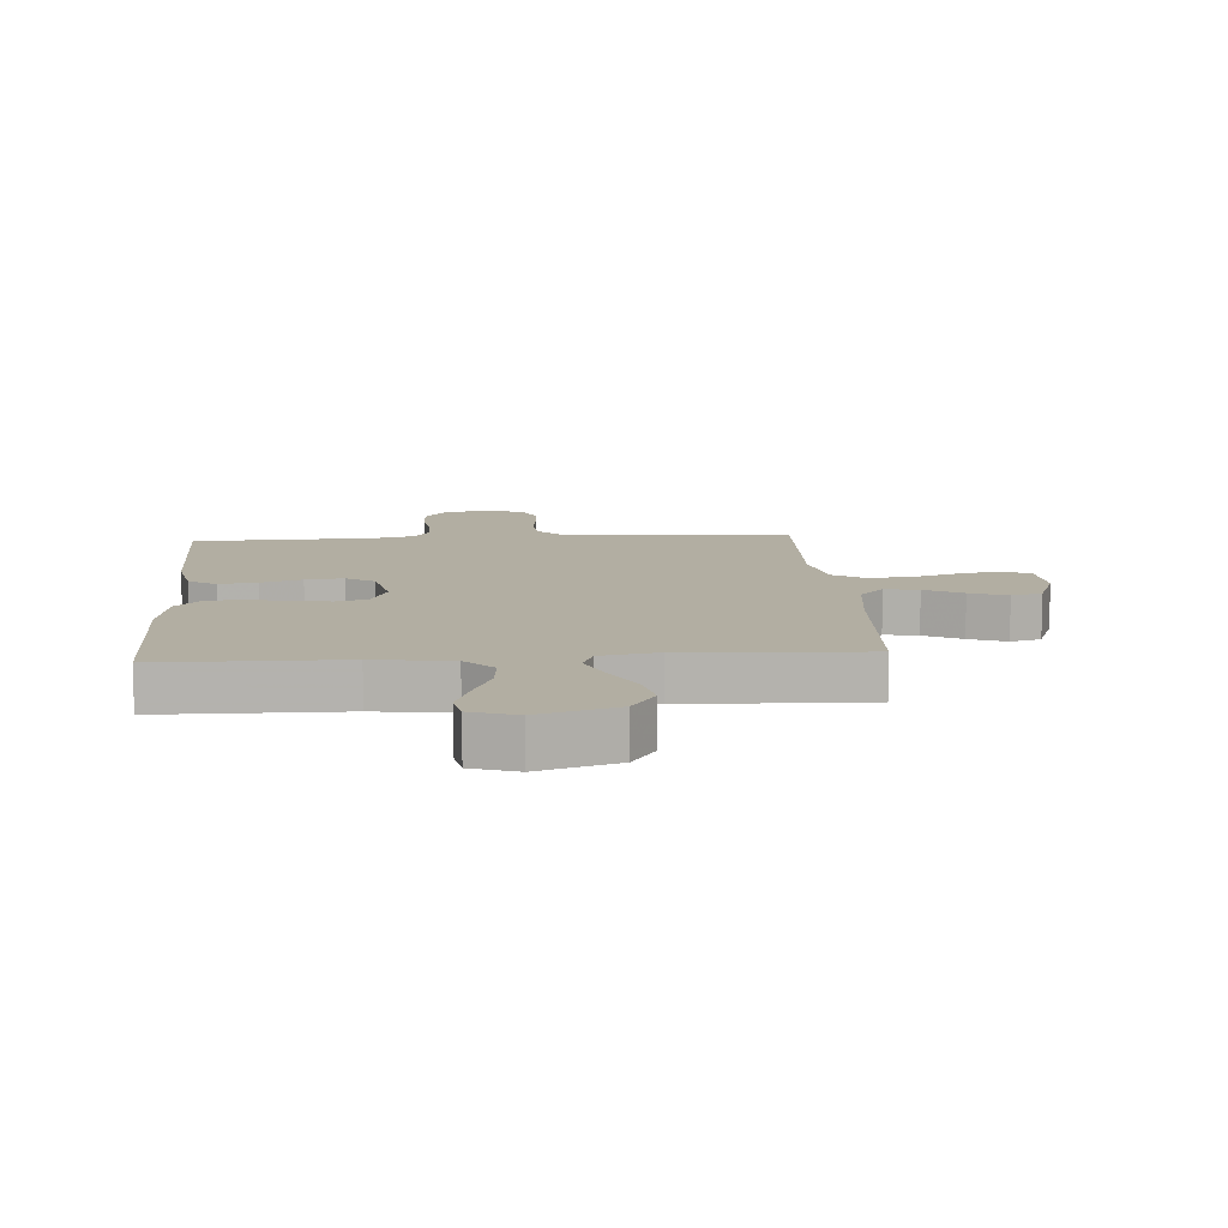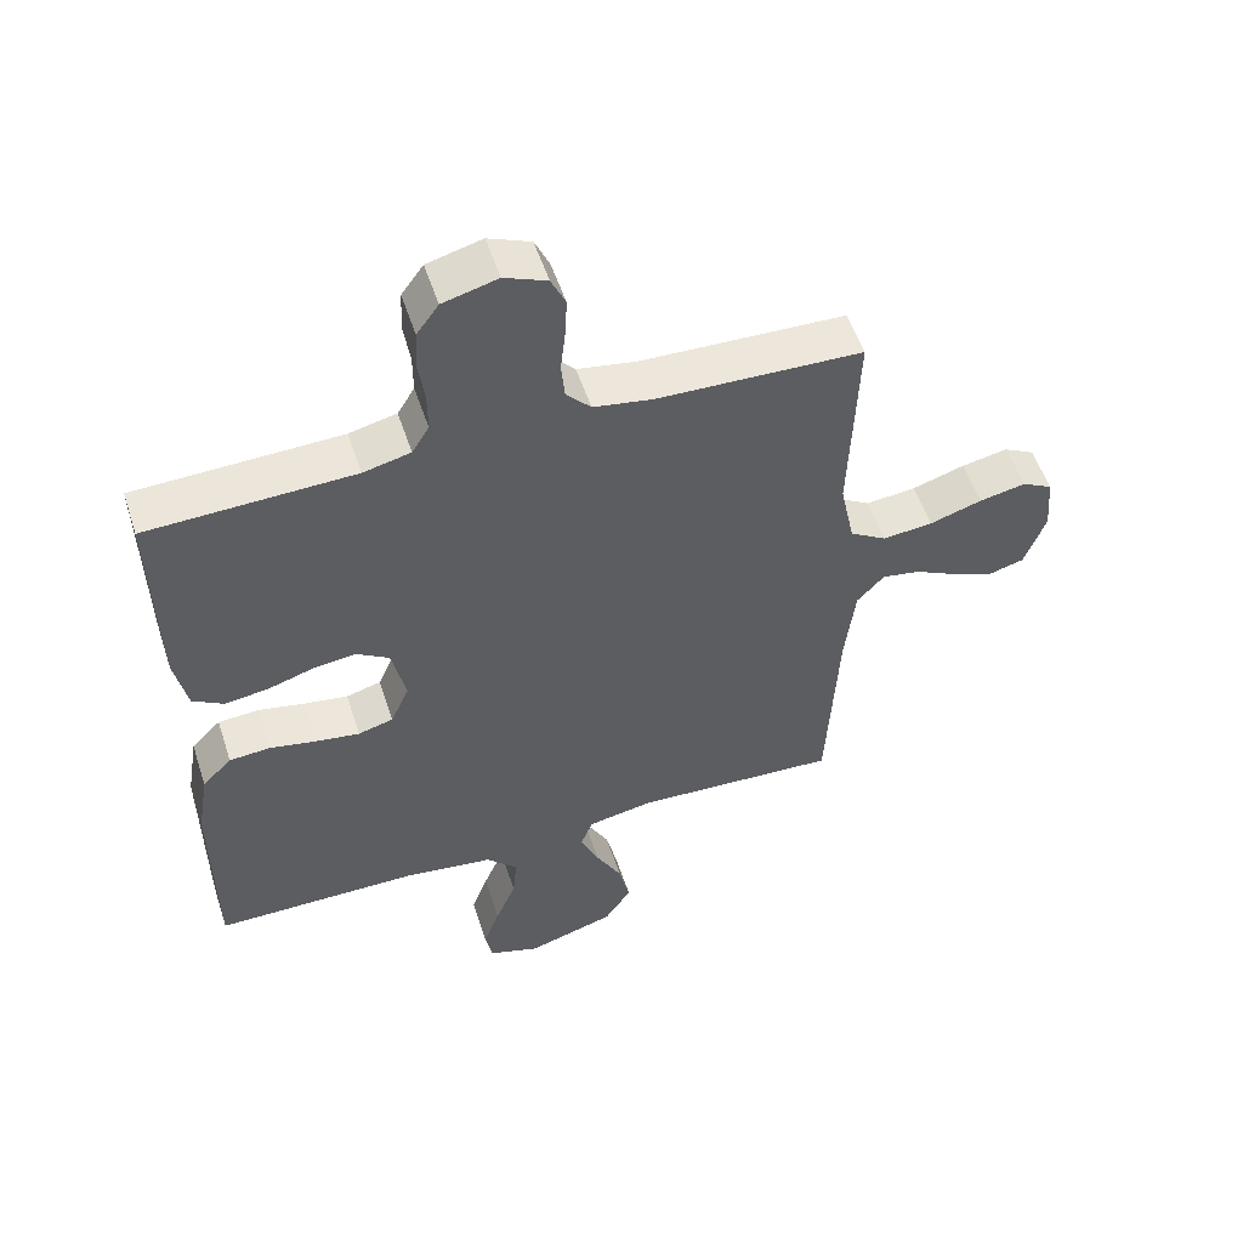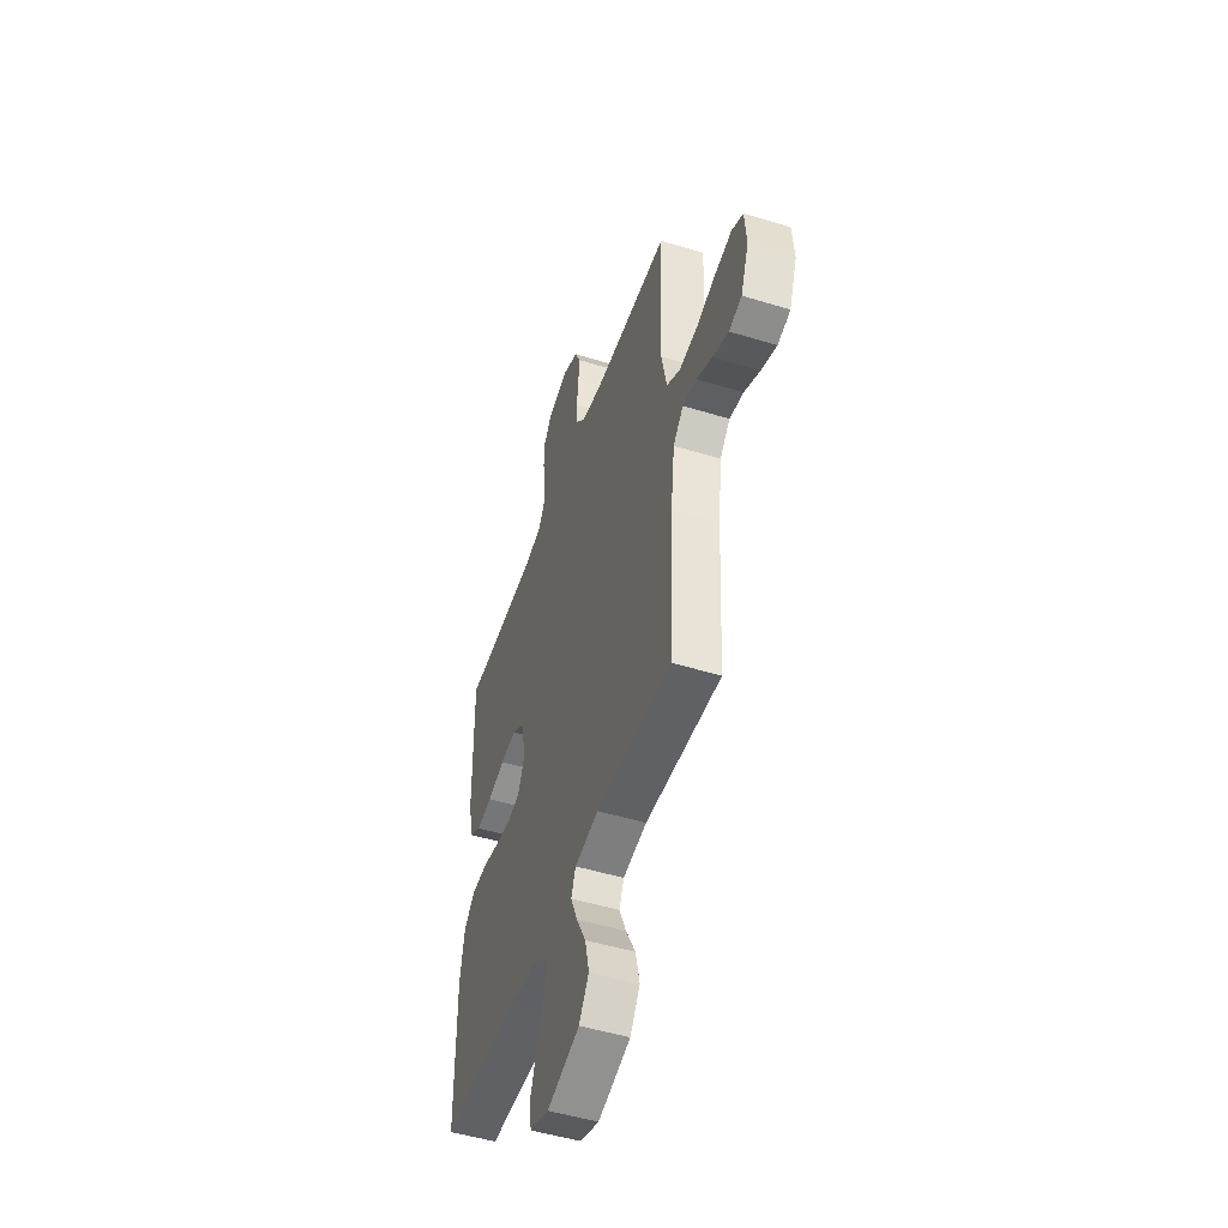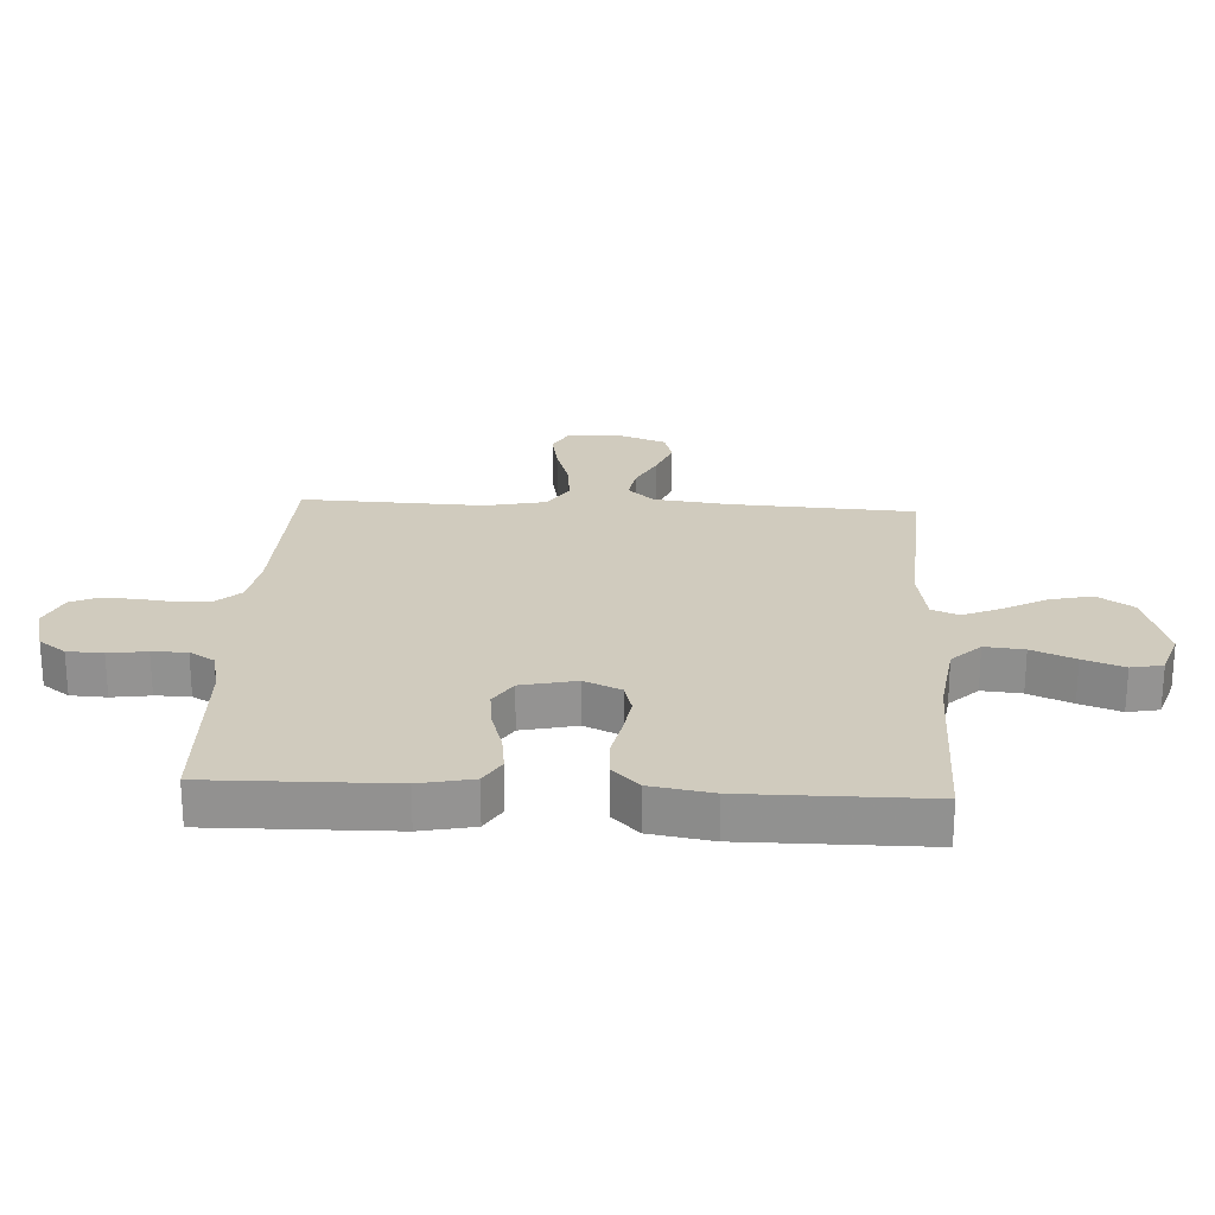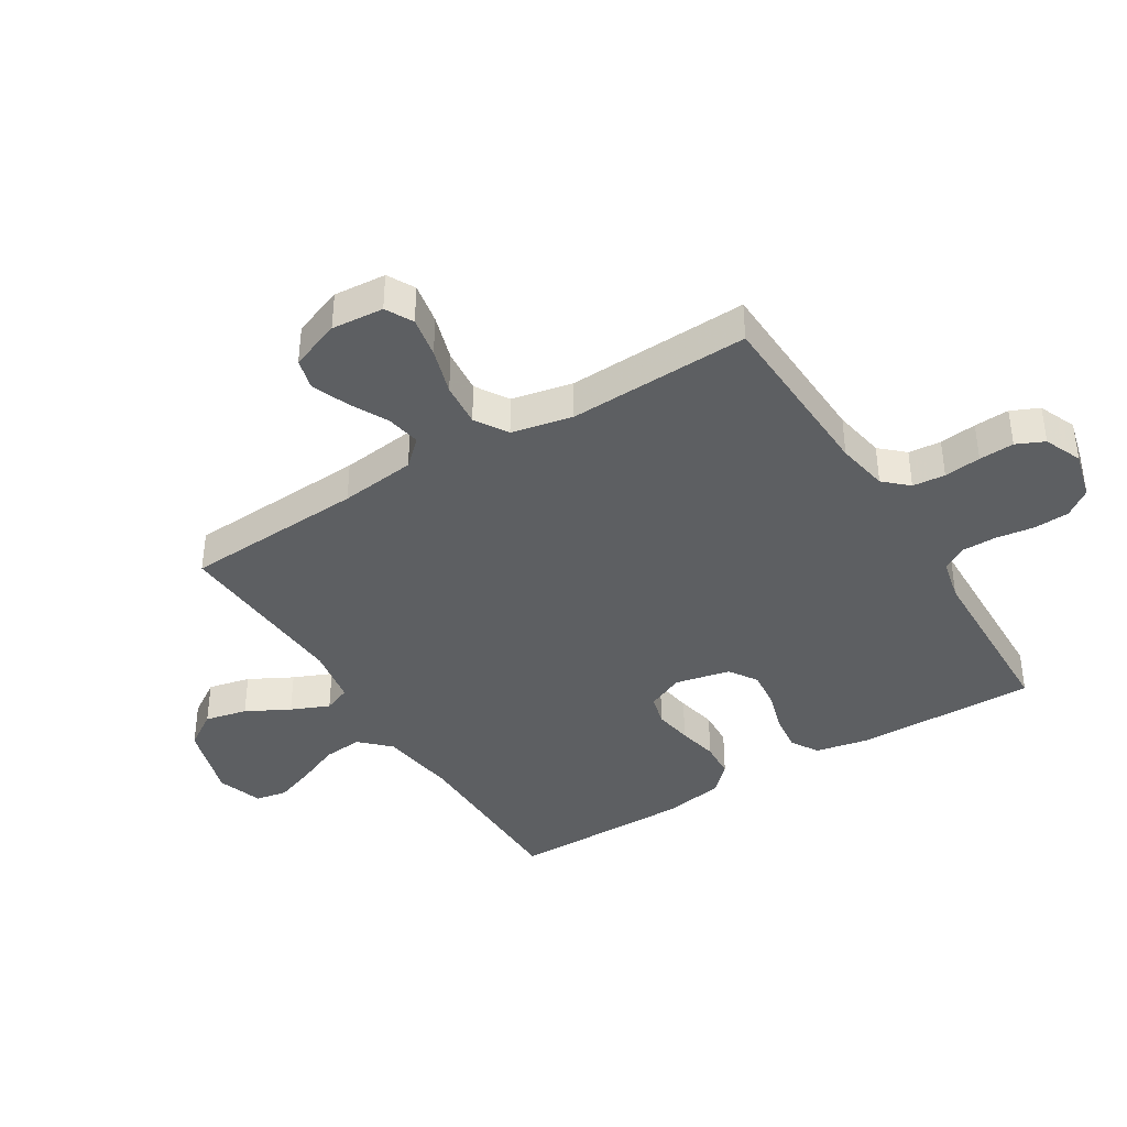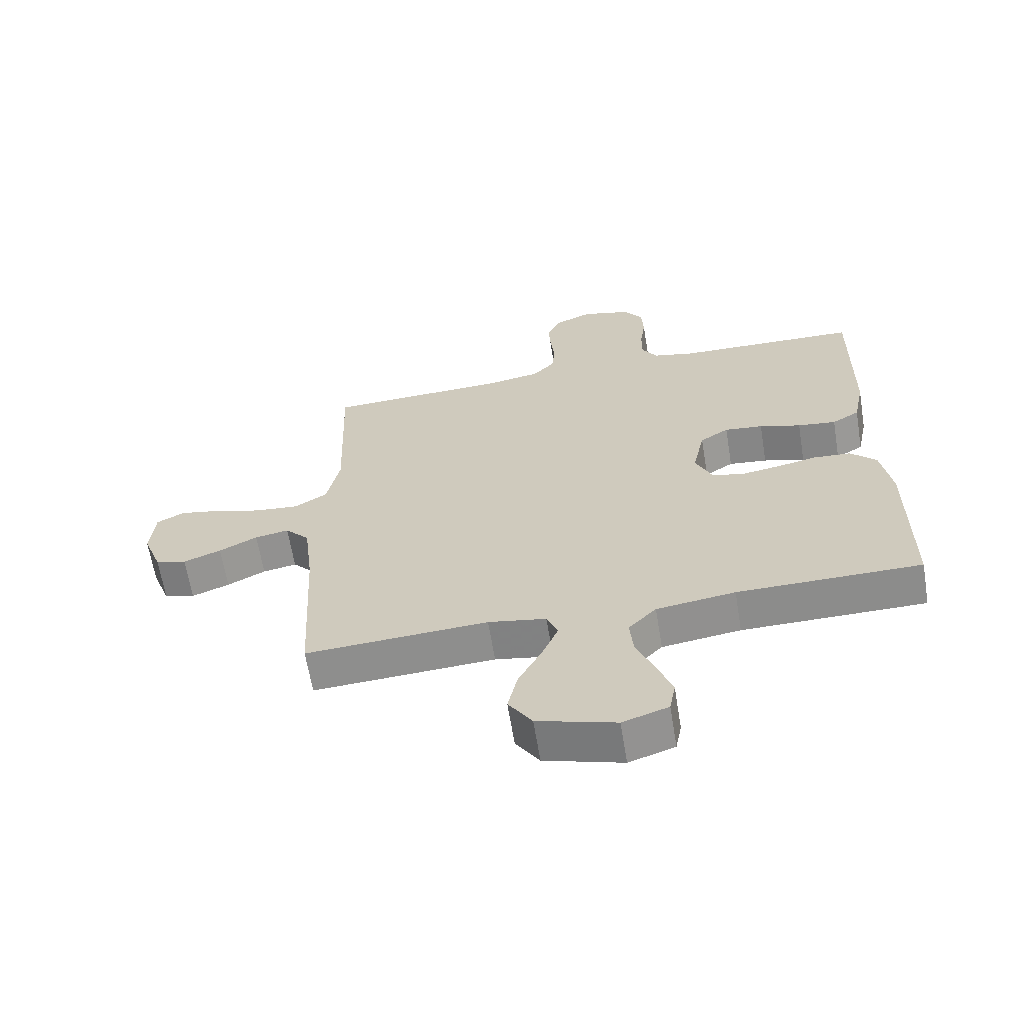
<metadata>
{"format":"obj","ext":"obj","renderer":"f3d","projection":"perspective","resolution":1024,"background":"white","views":[{"elev":10.7,"azim":175.9,"up":"+Y"},{"elev":53.8,"azim":161.9,"up":"+Z"},{"elev":-49.6,"azim":-108.7,"up":"+Z"},{"elev":23.6,"azim":93.1,"up":"+Y"},{"elev":-39.6,"azim":-58.2,"up":"+Y"},{"elev":-64.0,"azim":9.3,"up":"+Z"}]}
</metadata>
<code>
v 0.5 0.07 0.5
v 0.495 0.07 0.2
v 0.477 0.07 0.112
v 0.432 0.07 0.085
v 0.369 0.07 0.093
v 0.301 0.07 0.114
v 0.238 0.07 0.121
v 0.191 0.07 0.091
v 0.171 0.07 0
v 0.198 0.07 -0.061
v 0.249 0.07 -0.075
v 0.313 0.07 -0.065
v 0.38 0.07 -0.051
v 0.441 0.07 -0.055
v 0.484 0.07 -0.098
v 0.501 0.07 -0.2
v 0.5 0.07 -0.5
v 0.2 0.07 -0.502
v 0.071 0.07 -0.52
v 0.025 0.07 -0.567
v 0.031 0.07 -0.632
v 0.061 0.07 -0.703
v 0.085 0.07 -0.77
v 0.075 0.07 -0.822
v 0 0.07 -0.847
v -0.129 0.07 -0.808
v -0.168 0.07 -0.749
v -0.152 0.07 -0.679
v -0.114 0.07 -0.608
v -0.087 0.07 -0.545
v -0.105 0.07 -0.5
v -0.2 0.07 -0.483
v -0.5 0.07 -0.5
v -0.516 0.07 -0.2
v -0.531 0.07 -0.074
v -0.571 0.07 -0.031
v -0.627 0.07 -0.041
v -0.69 0.07 -0.073
v -0.752 0.07 -0.097
v -0.803 0.07 -0.083
v -0.834 0.07 0
v -0.827 0.07 0.086
v -0.782 0.07 0.11
v -0.714 0.07 0.097
v -0.637 0.07 0.073
v -0.564 0.07 0.066
v -0.51 0.07 0.099
v -0.489 0.07 0.2
v -0.5 0.07 0.5
v -0.2 0.07 0.511
v -0.114 0.07 0.526
v -0.078 0.07 0.565
v -0.073 0.07 0.619
v -0.08 0.07 0.68
v -0.083 0.07 0.738
v -0.062 0.07 0.784
v 0 0.07 0.81
v 0.08 0.07 0.789
v 0.112 0.07 0.745
v 0.115 0.07 0.686
v 0.106 0.07 0.623
v 0.106 0.07 0.566
v 0.131 0.07 0.525
v 0.2 0.07 0.509
v 0.5 0 0.5
v 0.495 0 0.2
v 0.477 0 0.112
v 0.432 0 0.085
v 0.369 0 0.093
v 0.301 0 0.114
v 0.238 0 0.121
v 0.191 0 0.091
v 0.171 0 0
v 0.198 0 -0.061
v 0.249 0 -0.075
v 0.313 0 -0.065
v 0.38 0 -0.051
v 0.441 0 -0.055
v 0.484 0 -0.098
v 0.501 0 -0.2
v 0.5 0 -0.5
v 0.2 0 -0.502
v 0.071 0 -0.52
v 0.025 0 -0.567
v 0.031 0 -0.632
v 0.061 0 -0.703
v 0.085 0 -0.77
v 0.075 0 -0.822
v 0 0 -0.847
v -0.129 0 -0.808
v -0.168 0 -0.749
v -0.152 0 -0.679
v -0.114 0 -0.608
v -0.087 0 -0.545
v -0.105 0 -0.5
v -0.2 0 -0.483
v -0.5 0 -0.5
v -0.516 0 -0.2
v -0.531 0 -0.074
v -0.571 0 -0.031
v -0.627 0 -0.041
v -0.69 0 -0.073
v -0.752 0 -0.097
v -0.803 0 -0.083
v -0.834 0 0
v -0.827 0 0.086
v -0.782 0 0.11
v -0.714 0 0.097
v -0.637 0 0.073
v -0.564 0 0.066
v -0.51 0 0.099
v -0.489 0 0.2
v -0.5 0 0.5
v -0.2 0 0.511
v -0.114 0 0.526
v -0.078 0 0.565
v -0.073 0 0.619
v -0.08 0 0.68
v -0.083 0 0.738
v -0.062 0 0.784
v 0 0 0.81
v 0.08 0 0.789
v 0.112 0 0.745
v 0.115 0 0.686
v 0.106 0 0.623
v 0.106 0 0.566
v 0.131 0 0.525
v 0.2 0 0.509
f 59 60 61
f 58 59 61
f 57 58 61
f 56 57 61
f 55 56 61
f 54 55 61
f 53 54 61
f 52 53 61 62
f 51 52 62 63
f 48 49 50
f 51 63 64
f 50 51 64
f 48 50 64
f 47 48 64
f 43 44 45
f 42 43 45
f 41 42 45
f 40 41 45
f 39 40 45
f 38 39 45
f 37 38 45
f 36 37 45 46
f 64 1 2
f 47 64 2
f 46 47 2
f 36 46 2
f 35 36 2
f 27 28 29
f 26 27 29
f 25 26 29
f 24 25 29
f 23 24 29
f 22 23 29
f 21 22 29
f 20 21 29 30
f 19 20 30 31
f 16 17 18
f 15 16 18
f 14 15 18
f 13 14 18
f 12 13 18
f 19 31 32
f 18 19 32
f 12 18 32
f 11 12 32
f 4 5 6
f 3 4 6
f 2 3 6
f 2 6 7
f 35 2 7
f 34 35 7 8
f 32 33 34
f 11 32 34
f 10 11 34
f 9 10 34
f 8 9 34
f 125 124 123
f 125 123 122
f 125 122 121
f 125 121 120
f 125 120 119
f 125 119 118
f 125 118 117
f 126 125 117 116
f 127 126 116 115
f 114 113 112
f 128 127 115
f 128 115 114
f 128 114 112
f 128 112 111
f 109 108 107
f 109 107 106
f 109 106 105
f 109 105 104
f 109 104 103
f 109 103 102
f 109 102 101
f 110 109 101 100
f 66 65 128
f 66 128 111
f 66 111 110
f 66 110 100
f 66 100 99
f 93 92 91
f 93 91 90
f 93 90 89
f 93 89 88
f 93 88 87
f 93 87 86
f 93 86 85
f 94 93 85 84
f 95 94 84 83
f 82 81 80
f 82 80 79
f 82 79 78
f 82 78 77
f 82 77 76
f 96 95 83
f 96 83 82
f 96 82 76
f 96 76 75
f 70 69 68
f 70 68 67
f 70 67 66
f 71 70 66
f 71 66 99
f 72 71 99 98
f 98 97 96
f 98 96 75
f 98 75 74
f 98 74 73
f 98 73 72
f 1 65 66 2
f 2 66 67 3
f 3 67 68 4
f 4 68 69 5
f 5 69 70 6
f 6 70 71 7
f 7 71 72 8
f 8 72 73 9
f 9 73 74 10
f 10 74 75 11
f 11 75 76 12
f 12 76 77 13
f 13 77 78 14
f 14 78 79 15
f 15 79 80 16
f 16 80 81 17
f 17 81 82 18
f 18 82 83 19
f 19 83 84 20
f 20 84 85 21
f 21 85 86 22
f 22 86 87 23
f 23 87 88 24
f 24 88 89 25
f 25 89 90 26
f 26 90 91 27
f 27 91 92 28
f 28 92 93 29
f 29 93 94 30
f 30 94 95 31
f 31 95 96 32
f 32 96 97 33
f 33 97 98 34
f 34 98 99 35
f 35 99 100 36
f 36 100 101 37
f 37 101 102 38
f 38 102 103 39
f 39 103 104 40
f 40 104 105 41
f 41 105 106 42
f 42 106 107 43
f 43 107 108 44
f 44 108 109 45
f 45 109 110 46
f 46 110 111 47
f 47 111 112 48
f 48 112 113 49
f 49 113 114 50
f 50 114 115 51
f 51 115 116 52
f 52 116 117 53
f 53 117 118 54
f 54 118 119 55
f 55 119 120 56
f 56 120 121 57
f 57 121 122 58
f 58 122 123 59
f 59 123 124 60
f 60 124 125 61
f 61 125 126 62
f 62 126 127 63
f 63 127 128 64
f 64 128 65 1

</code>
